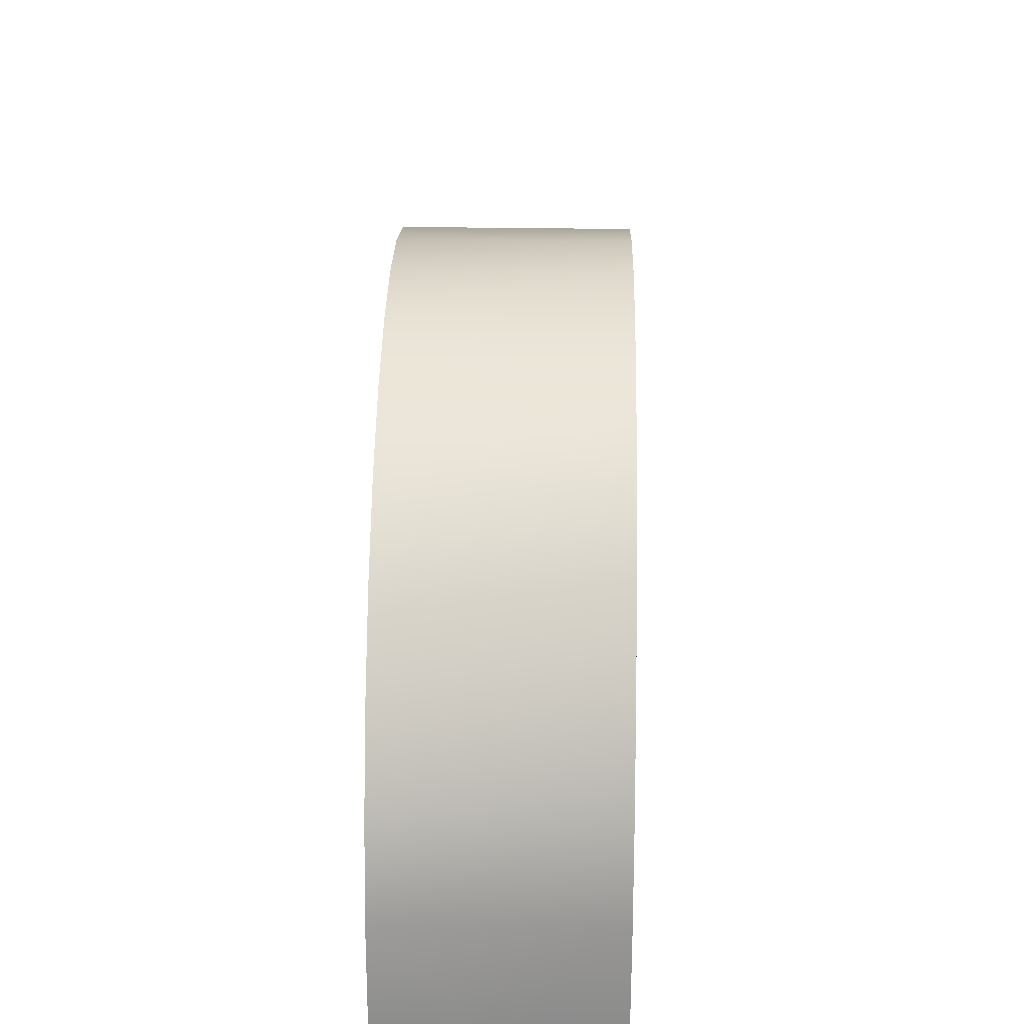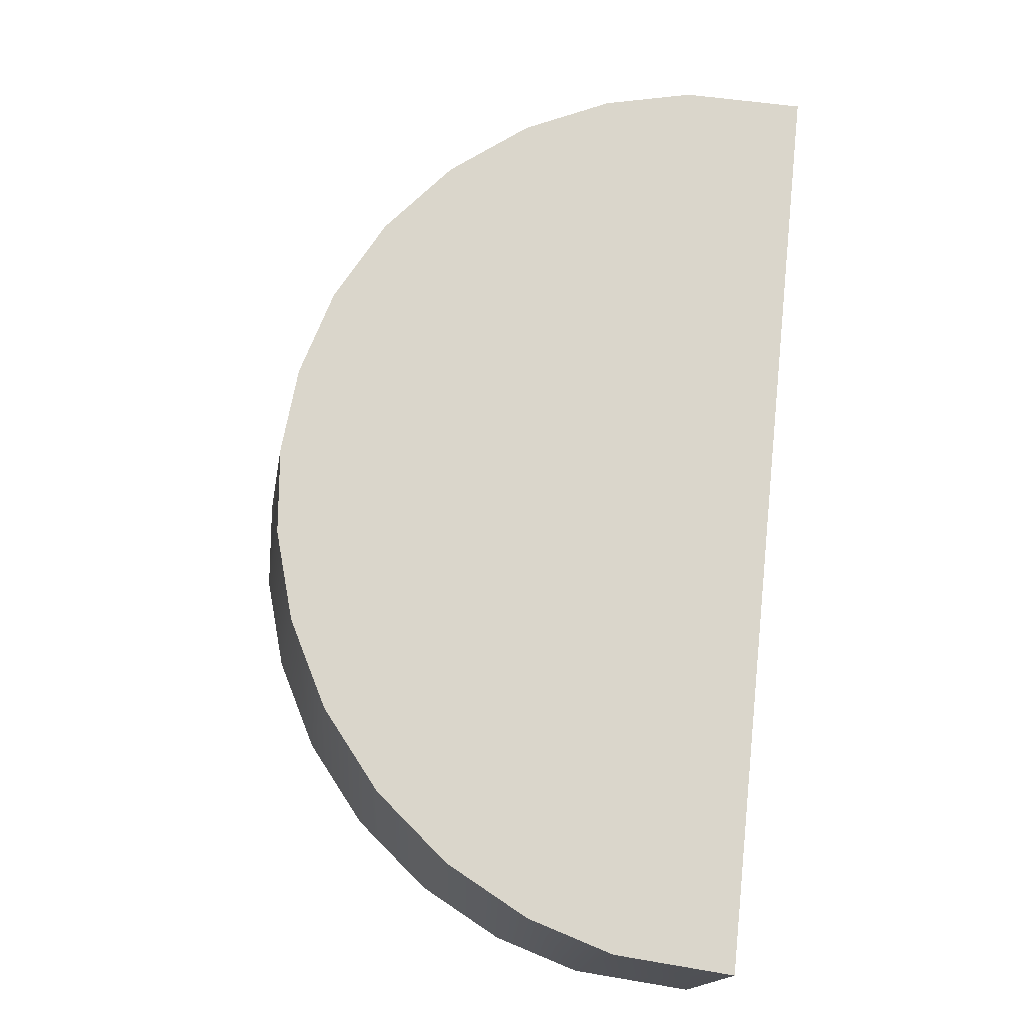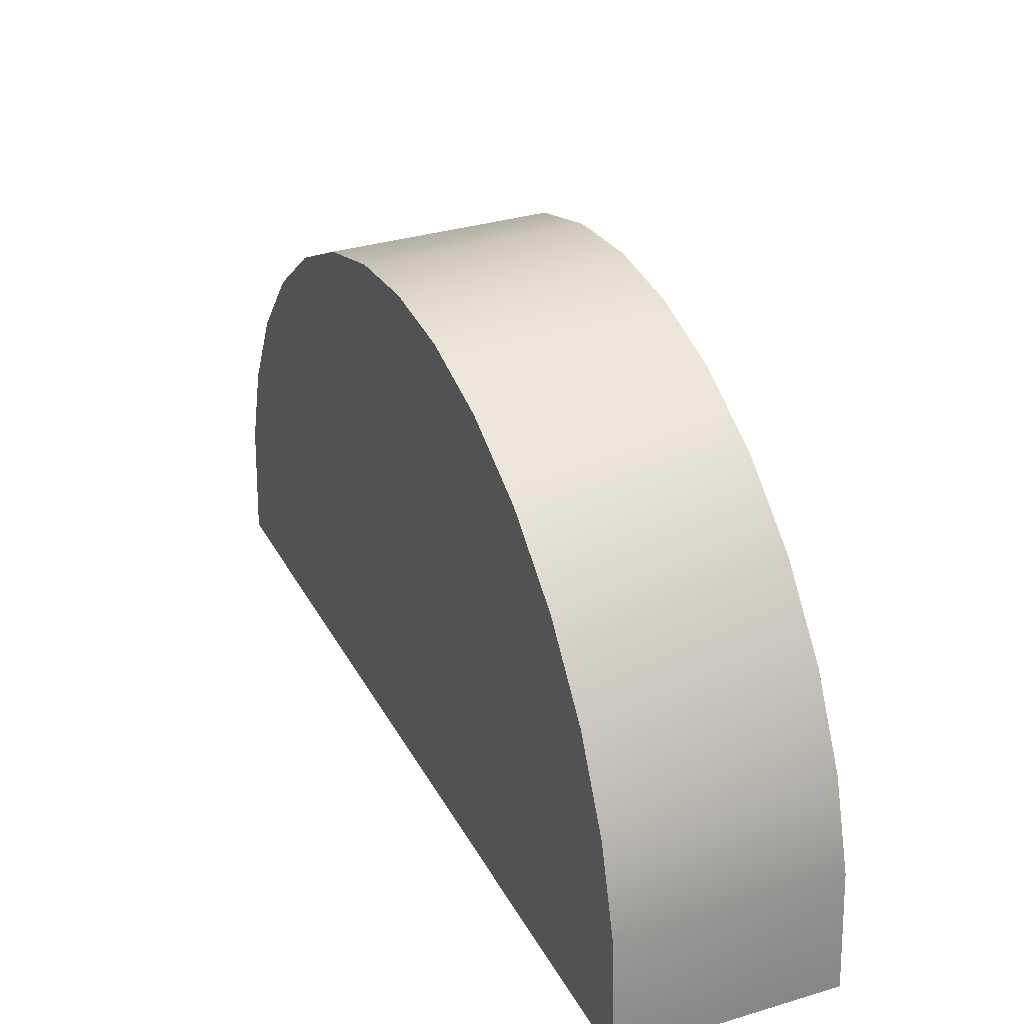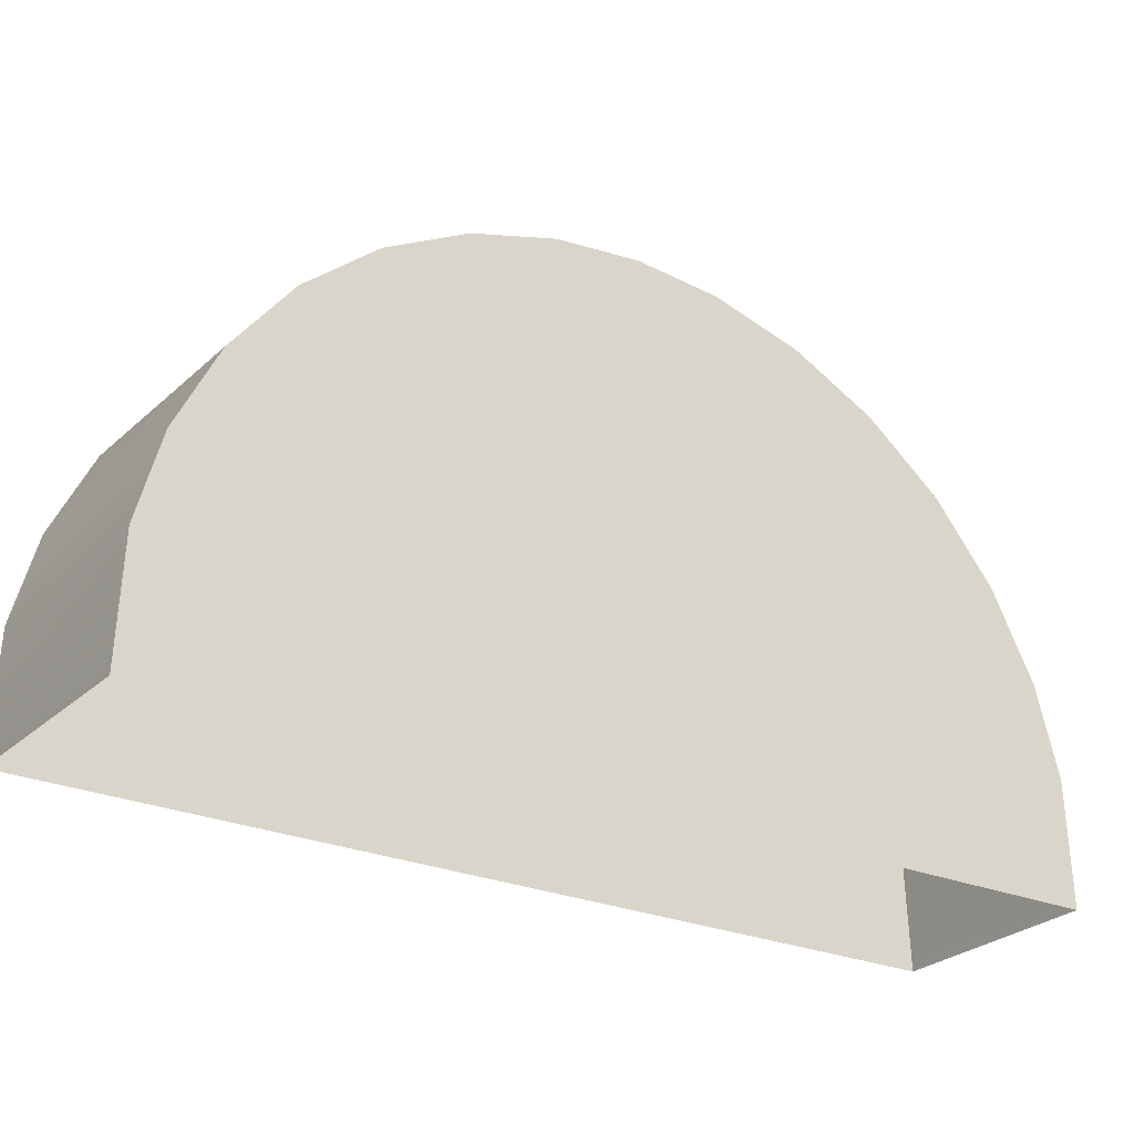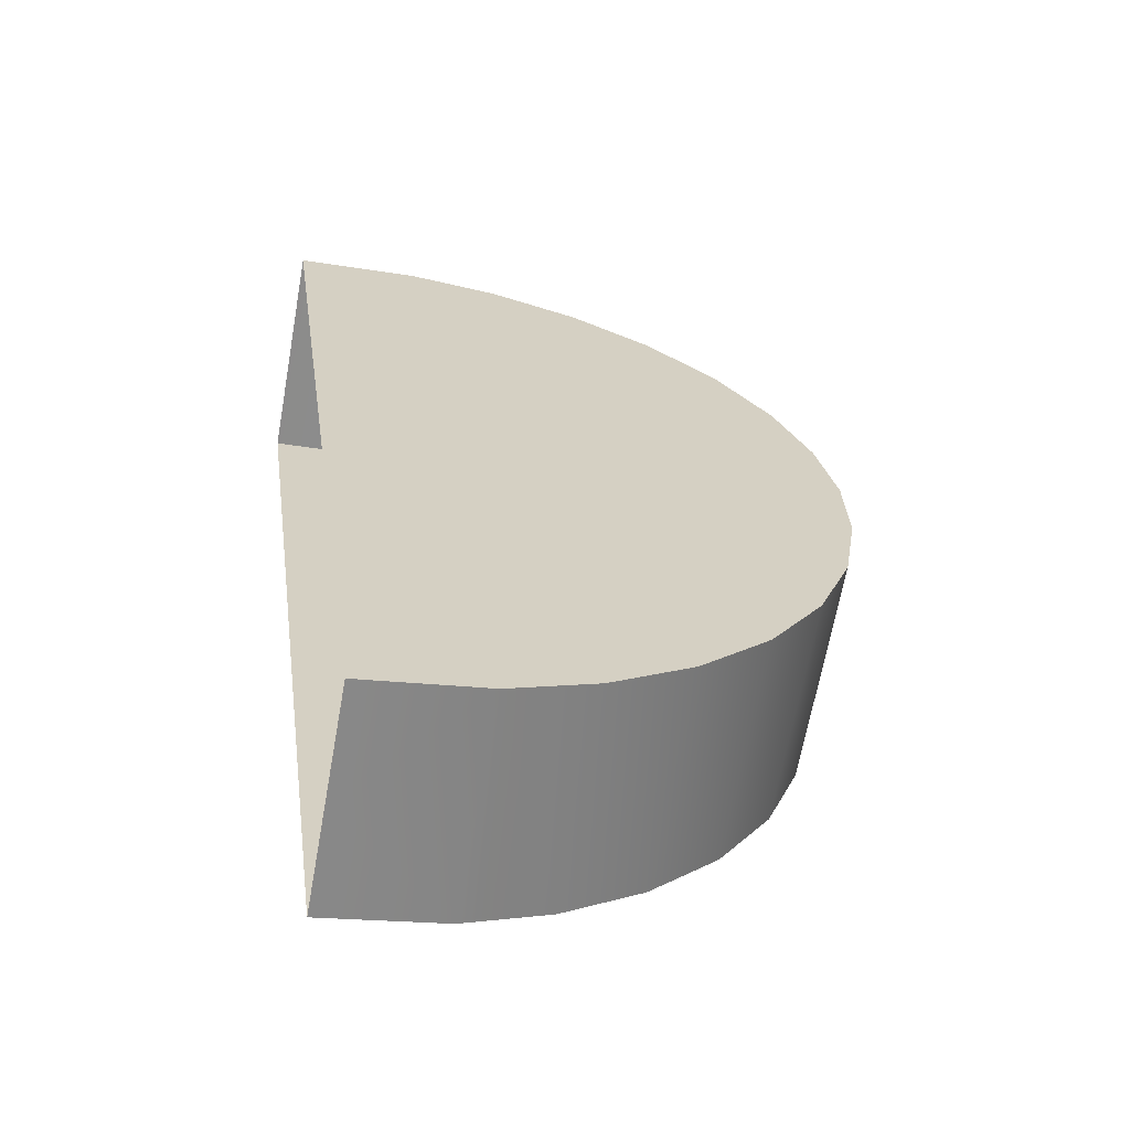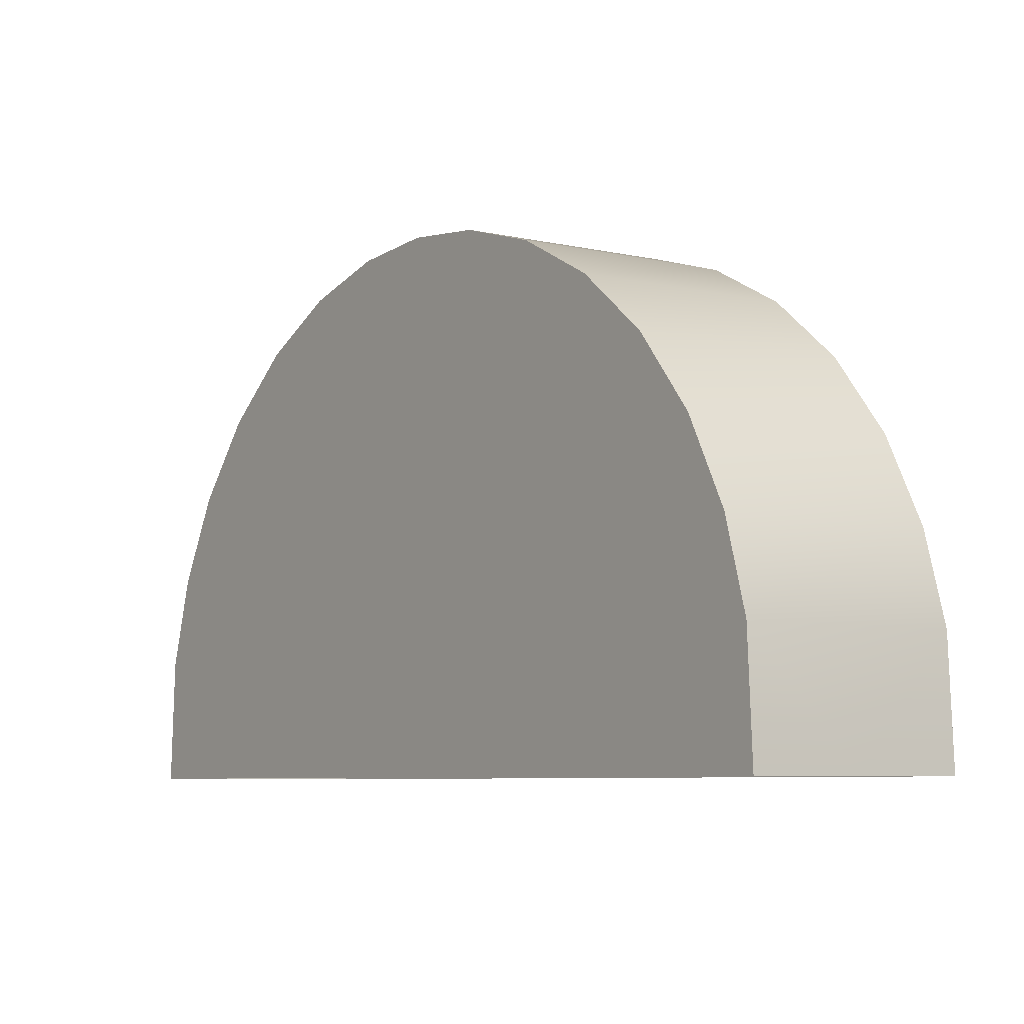
<metadata>
{"format":"obj","ext":"obj","renderer":"f3d","projection":"perspective","resolution":1024,"background":"white","views":[{"elev":29.5,"azim":145.5,"up":"+Y"},{"elev":-51.7,"azim":-99.9,"up":"+Z"},{"elev":31.5,"azim":120.6,"up":"+Y"},{"elev":-25.3,"azim":-160.1,"up":"+Y"},{"elev":-27.9,"azim":77.5,"up":"+Z"},{"elev":-6.2,"azim":108.1,"up":"+Y"}]}
</metadata>
<code>
o Obj_000020/mesh20/mesh20-geometry#mesh20-geometry
v -0.4773 -0.7659 -0.07198
v -0.4776 -0.7751 -0.07158
v -0.4708 -0.7751 -0.06665
v -0.4566 -0.7751 -0.1005
v -0.4636 -0.7659 -0.06213
v -0.4762 -0.7592 -0.07353
v -0.4639 -0.7751 -0.06173
v -0.4625 -0.7592 -0.06368
v -0.4742 -0.7528 -0.07623
v -0.4535 -0.7751 -0.07618
v -0.4715 -0.7471 -0.08
v -0.4606 -0.7528 -0.06638
v -0.4579 -0.7471 -0.07015
v -0.4681 -0.7424 -0.08464
v -0.4644 -0.7391 -0.08984
v -0.4545 -0.7424 -0.07479
v -0.4605 -0.7372 -0.09525
v -0.443 -0.7751 -0.09068
v -0.4507 -0.7391 -0.07999
v -0.4468 -0.7372 -0.0854
v -0.4566 -0.7366 -0.1005
v -0.443 -0.7366 -0.09068
v -0.4528 -0.7372 -0.1058
v -0.4392 -0.7372 -0.09596
v -0.4489 -0.7391 -0.1112
v -0.4452 -0.7424 -0.1164
v -0.4353 -0.7391 -0.1014
v -0.4418 -0.7471 -0.1211
v -0.4315 -0.7424 -0.1066
v -0.4391 -0.7528 -0.1248
v -0.4282 -0.7471 -0.1112
v -0.4325 -0.7751 -0.1052
v -0.4371 -0.7592 -0.1275
v -0.4254 -0.7528 -0.115
v -0.436 -0.7659 -0.1291
v -0.4235 -0.7592 -0.1177
v -0.4357 -0.7751 -0.1295
v -0.4224 -0.7659 -0.1192
v -0.4289 -0.7751 -0.1246
v -0.4221 -0.7751 -0.1196
f 1 2 3
f 3 2 1
f 4 2 1
f 1 2 4
f 1 3 5
f 5 3 1
f 4 1 6
f 6 1 4
f 5 3 7
f 7 3 5
f 8 1 5
f 5 1 8
f 6 1 8
f 8 1 6
f 4 6 9
f 9 6 4
f 10 5 7
f 7 5 10
f 10 8 5
f 5 8 10
f 9 6 8
f 8 6 9
f 4 9 11
f 11 9 4
f 10 12 8
f 8 12 10
f 9 8 12
f 12 8 9
f 13 11 9
f 9 11 13
f 4 11 14
f 14 11 4
f 10 13 12
f 12 13 10
f 13 9 12
f 12 9 13
f 13 14 11
f 11 14 13
f 4 14 15
f 15 14 4
f 10 16 13
f 13 16 10
f 16 14 13
f 13 14 16
f 16 15 14
f 14 15 16
f 4 15 17
f 17 15 4
f 18 16 10
f 10 16 18
f 19 15 16
f 16 15 19
f 20 17 15
f 15 17 20
f 4 17 21
f 21 17 4
f 18 19 16
f 16 19 18
f 20 15 19
f 19 15 20
f 22 17 20
f 20 17 22
f 22 21 17
f 17 21 22
f 23 4 21
f 21 4 23
f 18 20 19
f 19 20 18
f 22 20 18
f 18 20 22
f 24 21 22
f 22 21 24
f 25 4 23
f 23 4 25
f 24 23 21
f 21 23 24
f 24 22 18
f 18 22 24
f 26 4 25
f 25 4 26
f 24 25 23
f 23 25 24
f 27 24 18
f 18 24 27
f 28 4 26
f 26 4 28
f 29 26 25
f 25 26 29
f 27 25 24
f 24 25 27
f 29 27 18
f 18 27 29
f 30 4 28
f 28 4 30
f 31 28 26
f 26 28 31
f 31 26 29
f 29 26 31
f 29 25 27
f 27 25 29
f 29 18 32
f 32 18 29
f 33 4 30
f 30 4 33
f 34 30 28
f 28 30 34
f 34 28 31
f 31 28 34
f 31 29 32
f 32 29 31
f 35 4 33
f 33 4 35
f 30 36 33
f 33 36 30
f 34 36 30
f 30 36 34
f 34 31 32
f 32 31 34
f 37 4 35
f 35 4 37
f 33 38 35
f 35 38 33
f 36 38 33
f 33 38 36
f 36 34 32
f 32 34 36
f 35 39 37
f 37 39 35
f 38 39 35
f 35 39 38
f 38 36 32
f 32 36 38
f 38 40 39
f 39 40 38
f 40 38 32
f 32 38 40

</code>
